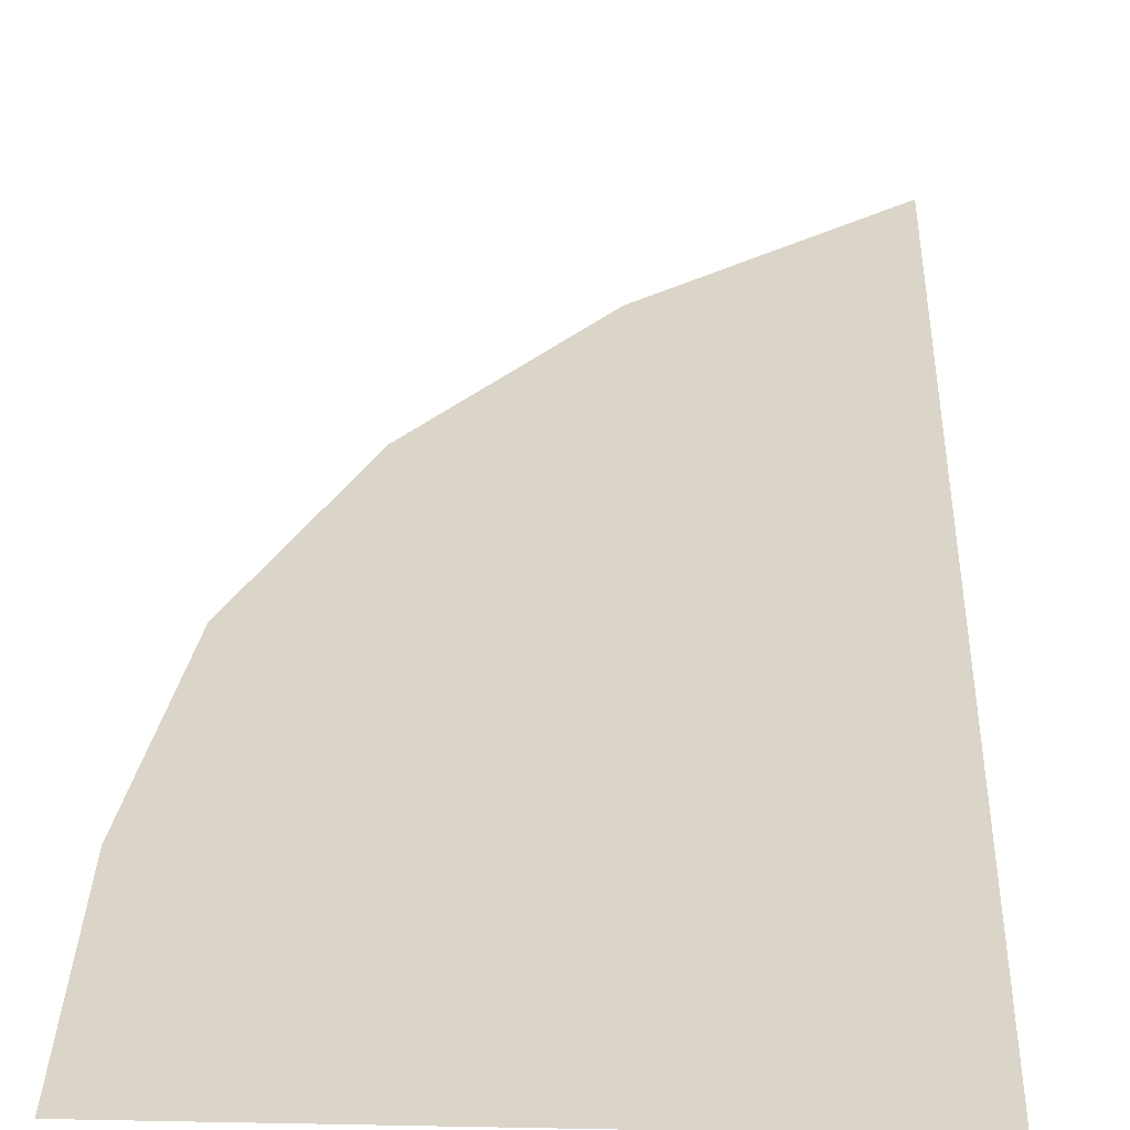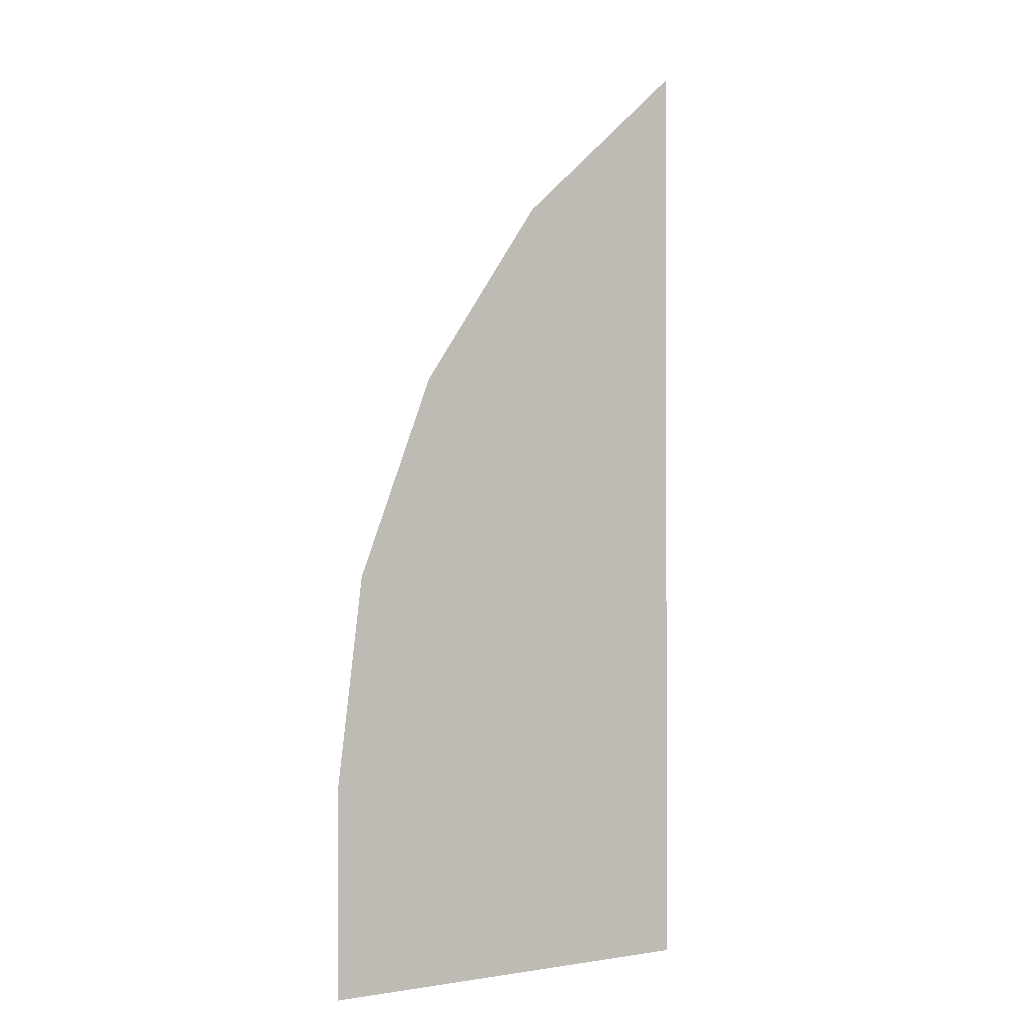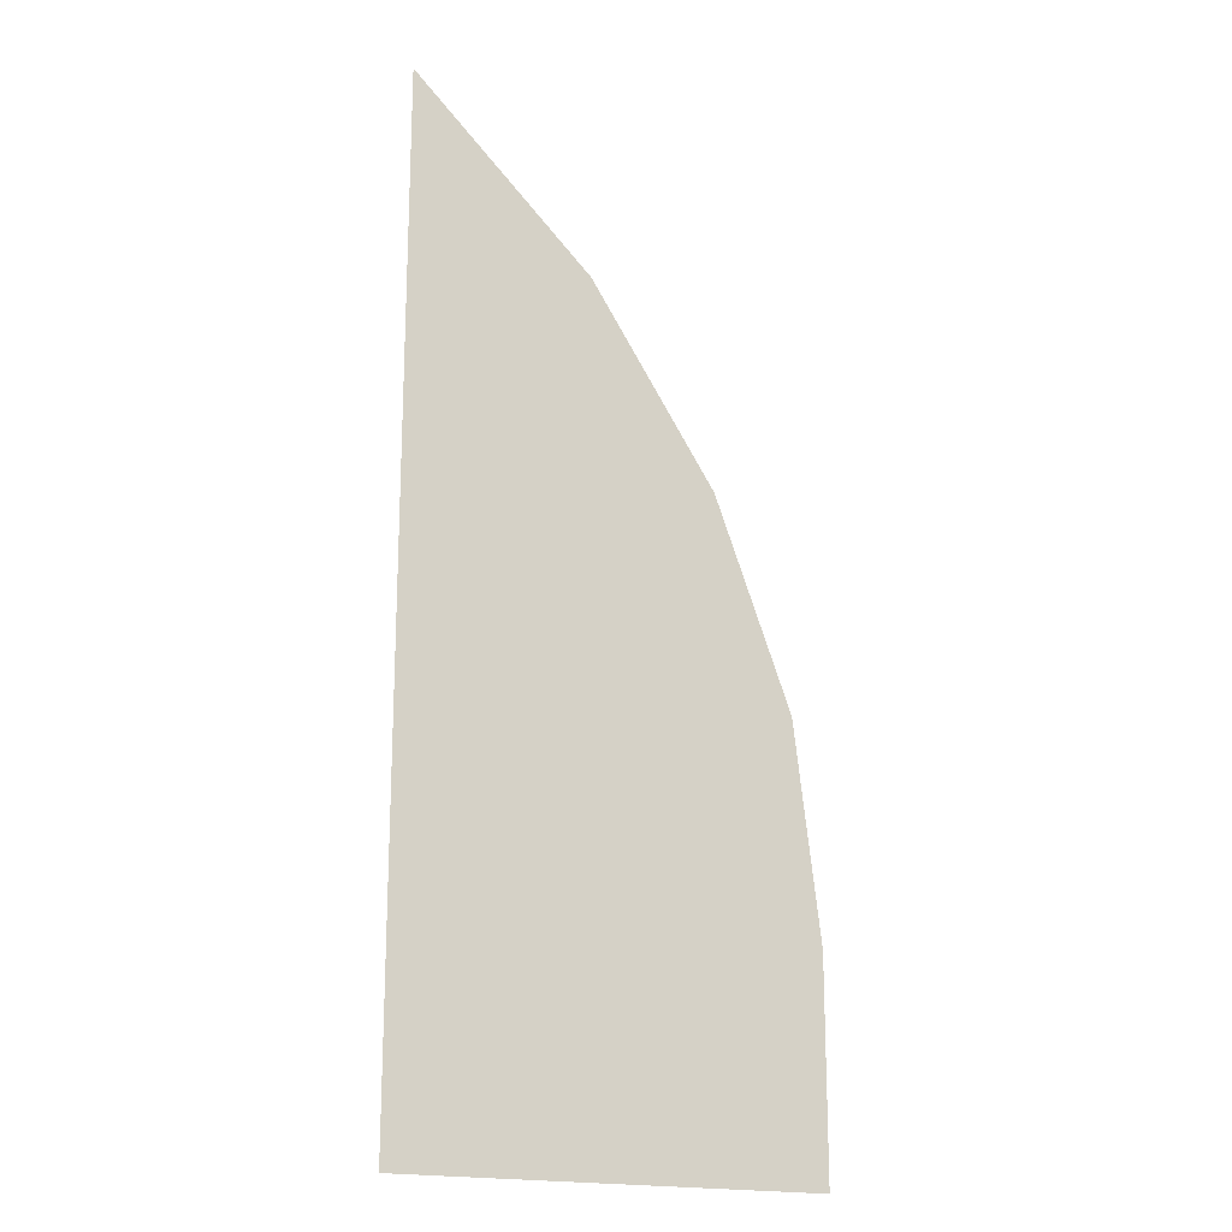
<metadata>
{"format":"obj","ext":"obj","renderer":"f3d","projection":"perspective","resolution":1024,"background":"white","views":[{"elev":29.2,"azim":1.7,"up":"+Z"},{"elev":-0.9,"azim":-34.6,"up":"+Y"},{"elev":-18.3,"azim":150.6,"up":"+Y"}]}
</metadata>
<code>
v 0 -0.12 -0.5
v -0.06 -0.2 -0.5
v -0.13 -0.1 -0.5
v -0.175 0.045 -0.5
v -0.13 -0.1 -0.5
v -0.06 -0.2 -0.5
v -0.12 -0.335 -0.5
v -0.165 -0.2 -0.5
v -0.18 -0.295 -0.5
v -0.165 -0.2 -0.5
v -0.12 -0.335 -0.5
v -0.18 -0.37 -0.5
v -0.15 -0.415 -0.5
v -0.18 -0.37 -0.5
v -0.12 -0.335 -0.5
v -0.335 -0.05 -0.5
v -0.13 -0.1 -0.5
v -0.24 -0.22 -0.5
v -0.335 -0.11 -0.5
v -0.335 -0.11 -0.5
v -0.24 -0.22 -0.5
v -0.3 -0.265 -0.5
v -0.37 -0.16 -0.5
v -0.37 -0.16 -0.5
v -0.3 -0.265 -0.5
v -0.455 -0.355 -0.5
v -0.495 -0.24 -0.5
v -0.535 -0.32 -0.5
v -0.495 -0.24 -0.5
v -0.455 -0.355 -0.5
v -0.495 -0.39 -0.5
v -0.525 -0.44 -0.5
v -0.535 -0.32 -0.5
v -0.495 -0.39 -0.5
v -0.175 0.045 -0.5
v -0.335 -0.05 -0.5
v -0.34 -0.025 -0.5
v -0.195 0.075 -0.5
v -0.195 0.075 -0.5
v -0.34 -0.025 -0.5
v -0.385 0.01 -0.5
v -0.185 0.16 -0.5
v -0.185 0.16 -0.5
v -0.385 0.01 -0.5
v -0.465 0.04 -0.5
v -0.16 0.215 -0.5
v -0.16 0.215 -0.5
v -0.465 0.04 -0.5
v -0.535 0.045 -0.5
v -0.475 0.125 -0.5
v -0.255 0.31 -0.5
v -0.16 0.215 -0.5
v -0.475 0.125 -0.5
v -0.32 0.32 -0.5
v -0.32 0.32 -0.5
v -0.475 0.125 -0.5
v -0.48 0.18 -0.5
v -0.445 0.28 -0.5
v -0.48 0.18 -0.5
v -0.51 0.225 -0.5
v -0.445 0.28 -0.5
v -0.445 0.28 -0.5
v -0.425 0.325 -0.5
v -0.32 0.32 -0.5
v -0.32 0.32 -0.5
v -0.425 0.325 -0.5
v -0.435 0.38 -0.5
v -0.13 -0.1 -0.5
v -0.335 -0.05 -0.5
v -0.175 0.045 -0.5
v 0 -0.12 -0.5
v -0.175 0.045 -0.5
v -0.14 0.1 -0.5
v 0 -0.12 -0.5
v -0.105 0.175 -0.5
v -0.09 0.275 -0.5
v 0 -0.12 -0.5
v -0.14 0.1 -0.5
v -0.105 0.175 -0.5
v 0 0.9 -0.5
v 0 -0.12 -0.5
v -0.09 0.275 -0.5
v -0.075 0.62 -0.5
v -0.09 0.275 -0.5
v -0.16 0.215 -0.5
v -0.255 0.31 -0.5
v -0.17 0.325 -0.5
v -0.09 0.275 -0.5
v -0.17 0.325 -0.5
v -0.11 0.39 -0.5
v -0.09 0.275 -0.5
v -0.11 0.39 -0.5
v -0.075 0.62 -0.5
v -0.02 0.915 -0.5
v 0 0.9 -0.5
v -0.075 0.62 -0.5
v -0.165 0.71 -0.5
v -0.165 0.71 -0.5
v -0.075 0.62 -0.5
v -0.14 0.4 -0.5
v -0.19 0.355 -0.5
v -0.165 0.71 -0.5
v -0.195 0.7 -0.5
v -0.235 0.79 -0.5
v -0.165 0.87 -0.5
v -0.08 0.915 -0.5
v -0.165 0.71 -0.5
v -0.165 0.87 -0.5
v -0.095 0.965 -0.5
v -0.095 0.965 -0.5
v -0.165 0.87 -0.5
v -0.175 0.985 -0.5
v -0.12 1.045 -0.5
v -0.095 0.965 -0.5
v -0.12 1.045 -0.5
v -0.06 1.065 -0.5
v -0.02 0.915 -0.5
v -0.165 0.71 -0.5
v -0.08 0.915 -0.5
v -0.035 0.965 -0.5
v -0.06 -0.2 -0.5
v 0 -0.12 -0.5
v 0 -0.56 -0.5
v -0.12 -0.335 -0.5
v 0 -0.56 -0.5
v -0.15 -0.415 -0.5
v -0.12 -0.335 -0.5
v -0.525 -0.44 -0.5
v -0.15 -0.415 -0.5
v 0 -0.56 -0.5
v -0.74 -0.56 -0.5
v -0.525 -0.44 -0.5
v -0.74 -0.56 -0.5
v -0.775 -0.5 -0.5
v -0.535 -0.32 -0.5
v -0.535 -0.32 -0.5
v -0.775 -0.5 -0.5
v -0.83 -0.465 -0.5
v -0.81 -0.025 -0.5
v -0.535 -0.32 -0.5
v -0.81 -0.025 -0.5
v -0.535 0.045 -0.5
v -0.495 -0.24 -0.5
v -0.495 -0.24 -0.5
v -0.535 0.045 -0.5
v -0.465 0.04 -0.5
v -0.385 0.01 -0.5
v -0.495 -0.24 -0.5
v -0.385 0.01 -0.5
v -0.34 -0.025 -0.5
v -0.335 -0.05 -0.5
v -0.335 -0.11 -0.5
v -0.37 -0.16 -0.5
v -0.495 -0.24 -0.5
v -0.335 -0.05 -0.5
v -0.525 -0.44 -0.5
v -0.495 -0.39 -0.5
v -0.18 -0.37 -0.5
v -0.15 -0.415 -0.5
v -0.18 -0.37 -0.5
v -0.495 -0.39 -0.5
v -0.455 -0.355 -0.5
v -0.18 -0.295 -0.5
v -0.455 -0.355 -0.5
v -0.3 -0.265 -0.5
v -0.18 -0.295 -0.5
v -0.18 -0.295 -0.5
v -0.3 -0.265 -0.5
v -0.24 -0.22 -0.5
v -0.165 -0.2 -0.5
v -0.24 -0.22 -0.5
v -0.13 -0.1 -0.5
v -0.165 -0.2 -0.5
v -0.535 0.045 -0.5
v -0.81 -0.025 -0.5
v -0.71 0.41 -0.5
v -0.475 0.125 -0.5
v -0.48 0.18 -0.5
v -0.475 0.125 -0.5
v -0.71 0.41 -0.5
v -0.51 0.225 -0.5
v -0.445 0.28 -0.5
v -0.51 0.225 -0.5
v -0.71 0.41 -0.5
v -0.425 0.325 -0.5
v -0.435 0.38 -0.5
v -0.425 0.325 -0.5
v -0.71 0.41 -0.5
v -0.53 0.82 -0.5
v -0.435 0.38 -0.5
v -0.53 0.82 -0.5
v -0.235 0.79 -0.5
v -0.195 0.7 -0.5
v -0.32 0.32 -0.5
v -0.435 0.38 -0.5
v -0.195 0.7 -0.5
v -0.165 0.71 -0.5
v -0.255 0.31 -0.5
v -0.32 0.32 -0.5
v -0.165 0.71 -0.5
v -0.19 0.355 -0.5
v -0.255 0.31 -0.5
v -0.19 0.355 -0.5
v -0.17 0.325 -0.5
v -0.17 0.325 -0.5
v -0.19 0.355 -0.5
v -0.14 0.4 -0.5
v -0.11 0.39 -0.5
v -0.11 0.39 -0.5
v -0.14 0.4 -0.5
v -0.075 0.62 -0.5
v -0.165 0.87 -0.5
v -0.235 0.79 -0.5
v -0.53 0.82 -0.5
v -0.175 0.985 -0.5
v -0.175 0.985 -0.5
v -0.53 0.82 -0.5
v -0.31 1.125 -0.5
v -0.08 1.35 -0.5
v -0.12 1.045 -0.5
v -0.175 0.985 -0.5
v -0.08 1.35 -0.5
v 0 1.33 -0.5
v -0.12 1.045 -0.5
v 0 1.33 -0.5
v -0.06 1.065 -0.5
v 0 1.33 -0.5
v 0 0.9 -0.5
v -0.02 0.915 -0.5
v -0.035 0.965 -0.5
v -0.035 0.965 -0.5
v -0.06 1.065 -0.5
v 0 1.33 -0.5
v -0.095 0.965 -0.5
v -0.06 1.065 -0.5
v -0.035 0.965 -0.5
v -0.08 0.915 -0.5
v -0.14 0.1 -0.5
v -0.175 0.045 -0.5
v -0.195 0.075 -0.5
v -0.185 0.16 -0.5
v -0.105 0.175 -0.5
v -0.14 0.1 -0.5
v -0.185 0.16 -0.5
v -0.16 0.215 -0.5
v -0.105 0.175 -0.5
v -0.16 0.215 -0.5
v -0.09 0.275 -0.5
v -0.01684 1.429 -0.5
v -0.01347 1.437 -0.5
v 0 1.435 -0.5
v 0 1.426 -0.5
v -0.03112 1.439 -0.5
v -0.0249 1.445 -0.5
v -0.01347 1.437 -0.5
v -0.01684 1.429 -0.5
v -0.04066 1.453 -0.5
v -0.03253 1.457 -0.5
v -0.0249 1.445 -0.5
v -0.03112 1.439 -0.5
v -0.04401 1.47 -0.5
v -0.03521 1.47 -0.5
v -0.03253 1.457 -0.5
v -0.04066 1.453 -0.5
v -0.04066 1.487 -0.5
v -0.03253 1.483 -0.5
v -0.03521 1.47 -0.5
v -0.04401 1.47 -0.5
v -0.03112 1.501 -0.5
v -0.0249 1.495 -0.5
v -0.03253 1.483 -0.5
v -0.04066 1.487 -0.5
v -0.01684 1.511 -0.5
v -0.01347 1.503 -0.5
v -0.0249 1.495 -0.5
v -0.03112 1.501 -0.5
v 0 1.514 -0.5
v 0 1.505 -0.5
v -0.01347 1.503 -0.5
v -0.01684 1.511 -0.5
v -0.95 -0.4388 -0.5
v -0.83 -0.465 -0.5
v -0.8516 -0.4798 -0.5
v -0.955 -0.4612 -0.5
v -0.83 -0.465 -0.5
v -0.775 -0.5 -0.5
v -0.7886 -0.5136 -0.5
v -0.8516 -0.4798 -0.5
v -0.775 -0.5 -0.5
v -0.74 -0.56 -0.5
v -0.7548 -0.5766 -0.5
v -0.7886 -0.5136 -0.5
v -0.74 -0.56 -0.5
v -0.7188 -0.68 -0.5
v -0.7412 -0.675 -0.5
v -0.7548 -0.5766 -0.5
v -0.865 -0.634 -0.5
v -0.8818 -0.6307 -0.5
v -0.865 -0.6252 -0.5
v -0.8515 -0.6225 -0.5
v -0.9057 -0.6068 -0.5
v -0.8975 -0.6035 -0.5
v -0.8899 -0.6149 -0.5
v -0.8961 -0.6211 -0.5
v -0.909 -0.59 -0.5
v -0.9002 -0.59 -0.5
v -0.8975 -0.6035 -0.5
v -0.9057 -0.6068 -0.5
v -0.9057 -0.5732 -0.5
v -0.8975 -0.5765 -0.5
v -0.9002 -0.59 -0.5
v -0.909 -0.59 -0.5
v -0.8961 -0.5589 -0.5
v -0.8899 -0.5651 -0.5
v -0.8975 -0.5765 -0.5
v -0.9057 -0.5732 -0.5
v -0.8818 -0.5493 -0.5
v -0.8785 -0.5575 -0.5
v -0.8899 -0.5651 -0.5
v -0.8961 -0.5589 -0.5
v -0.865 -0.546 -0.5
v -0.865 -0.5548 -0.5
v -0.8785 -0.5575 -0.5
v -0.8818 -0.5493 -0.5
v -0.8482 -0.5493 -0.5
v -0.8515 -0.5575 -0.5
v -0.865 -0.5548 -0.5
v -0.865 -0.546 -0.5
v -0.8339 -0.5589 -0.5
v -0.8401 -0.5651 -0.5
v -0.8515 -0.5575 -0.5
v -0.8482 -0.5493 -0.5
v -0.8243 -0.5732 -0.5
v -0.8325 -0.5765 -0.5
v -0.8401 -0.5651 -0.5
v -0.8339 -0.5589 -0.5
v -0.821 -0.59 -0.5
v -0.8298 -0.59 -0.5
v -0.8325 -0.5765 -0.5
v -0.8243 -0.5732 -0.5
v -0.8243 -0.6068 -0.5
v -0.8325 -0.6035 -0.5
v -0.8298 -0.59 -0.5
v -0.821 -0.59 -0.5
v -0.8339 -0.6211 -0.5
v -0.8401 -0.6149 -0.5
v -0.8325 -0.6035 -0.5
v -0.8243 -0.6068 -0.5
v -0.8482 -0.6307 -0.5
v -0.8515 -0.6225 -0.5
v -0.8401 -0.6149 -0.5
v -0.8339 -0.6211 -0.5
v -0.865 -0.634 -0.5
v -0.8515 -0.6225 -0.5
v -0.8482 -0.6307 -0.5
v -0.08 1.35 -0.5
v -0.185 1.435 -0.5
v -0.165 1.44 -0.5
v -0.065 1.365 -0.5
v 0 1.33 -0.5
v -0.08 1.35 -0.5
v -0.065 1.365 -0.5
v 0 1.35 -0.5
v 0 1.426 -0.5
v 0 1.35 -0.5
v -0.065 1.365 -0.5
v -0.01684 1.429 -0.5
v -0.01684 1.429 -0.5
v -0.065 1.365 -0.5
v -0.165 1.44 -0.5
v -0.03112 1.439 -0.5
v -0.03112 1.439 -0.5
v -0.165 1.44 -0.5
v -0.04066 1.453 -0.5
v -0.165 1.44 -0.5
v -0.04401 1.47 -0.5
v -0.04066 1.453 -0.5
v 0 1.47 -0.5
v 0 1.435 -0.5
v -0.01347 1.437 -0.5
v -0.0249 1.445 -0.5
v 0 1.47 -0.5
v -0.0249 1.445 -0.5
v -0.03253 1.457 -0.5
v -0.03521 1.47 -0.5
v 0 1.47 -0.5
v -0.03521 1.47 -0.5
v -0.03253 1.483 -0.5
v -0.0249 1.495 -0.5
v 0 1.47 -0.5
v -0.0249 1.495 -0.5
v -0.01347 1.503 -0.5
v 0 1.505 -0.5
v -0.01684 1.511 -0.5
v 0 1.619 -0.5
v 0 1.514 -0.5
v 0 1.619 -0.5
v -0.01684 1.511 -0.5
v -0.03112 1.501 -0.5
v -0.165 1.44 -0.5
v -0.185 1.435 -0.5
v 0 1.619 -0.5
v -0.165 1.44 -0.5
v -0.165 1.44 -0.5
v -0.04066 1.487 -0.5
v -0.04401 1.47 -0.5
v -0.165 1.44 -0.5
v -0.03112 1.501 -0.5
v -0.04066 1.487 -0.5
v -0.438 1.228 -0.5
v 0 1.619 -0.5
v -0.185 1.435 -0.5
v -0.31 1.125 -0.5
v -0.438 1.228 -0.5
v -0.185 1.435 -0.5
v -0.08 1.35 -0.5
v -0.53 0.82 -0.5
v -0.7465 0.784 -0.5
v -0.438 1.228 -0.5
v -0.31 1.125 -0.5
v -0.71 0.41 -0.5
v -0.936 0.3015 -0.5
v -0.7465 0.784 -0.5
v -0.53 0.82 -0.5
v -0.81 -0.025 -0.5
v -1 -0.2 -0.5
v -0.936 0.3015 -0.5
v -0.71 0.41 -0.5
v -0.81 -0.025 -0.5
v -0.83 -0.465 -0.5
v -0.95 -0.4388 -0.5
v -1 -0.2 -0.5
v -1 -0.7 -0.5
v -0.9057 -0.6068 -0.5
v -0.8961 -0.6211 -0.5
v -0.909 -0.59 -0.5
v -0.9057 -0.6068 -0.5
v -1 -0.7 -0.5
v -0.955 -0.4612 -0.5
v -0.955 -0.4612 -0.5
v -1 -0.2 -0.5
v -0.95 -0.4388 -0.5
v -1 -0.7 -0.5
v -1 -0.2 -0.5
v -0.955 -0.4612 -0.5
v -0.9057 -0.5732 -0.5
v -0.955 -0.4612 -0.5
v -0.8961 -0.5589 -0.5
v -0.8818 -0.5493 -0.5
v -0.8961 -0.5589 -0.5
v -0.955 -0.4612 -0.5
v -0.8516 -0.4798 -0.5
v -0.865 -0.546 -0.5
v -0.8818 -0.5493 -0.5
v -0.8516 -0.4798 -0.5
v -0.7886 -0.5136 -0.5
v -0.8339 -0.5589 -0.5
v -0.8482 -0.5493 -0.5
v -0.7886 -0.5136 -0.5
v -0.7548 -0.5766 -0.5
v -0.821 -0.59 -0.5
v -0.8243 -0.5732 -0.5
v -0.7886 -0.5136 -0.5
v -0.8243 -0.5732 -0.5
v -0.8339 -0.5589 -0.5
v -0.7886 -0.5136 -0.5
v -0.8482 -0.5493 -0.5
v -0.865 -0.546 -0.5
v -0.7886 -0.5136 -0.5
v -0.909 -0.59 -0.5
v -0.955 -0.4612 -0.5
v -0.9057 -0.5732 -0.5
v -1 -0.7 -0.5
v -0.8818 -0.6307 -0.5
v -0.865 -0.634 -0.5
v -0.7412 -0.675 -0.5
v -0.7412 -0.675 -0.5
v -0.8243 -0.6068 -0.5
v -0.821 -0.59 -0.5
v -0.7548 -0.5766 -0.5
v -0.7188 -0.68 -0.5
v -0.74 -0.56 -0.5
v 0 -0.56 -0.5
v 0 -0.7 -0.5
v -1 -0.7 -0.5
v -0.7412 -0.675 -0.5
v -0.7188 -0.68 -0.5
v -0.7412 -0.675 -0.5
v -0.865 -0.634 -0.5
v -0.8482 -0.6307 -0.5
v -0.7412 -0.675 -0.5
v -0.8482 -0.6307 -0.5
v -0.8339 -0.6211 -0.5
v -1 -0.7 -0.5
v -0.8961 -0.6211 -0.5
v -0.8818 -0.6307 -0.5
v -0.7412 -0.675 -0.5
v -0.8339 -0.6211 -0.5
v -0.8243 -0.6068 -0.5
v 0 -0.7 -0.5
v -1 -0.7 -0.5
v -0.7188 -0.68 -0.5
v -0.8785 -0.6225 -0.5
v -0.8818 -0.6307 -0.5
v -0.8961 -0.6211 -0.5
v -0.8899 -0.6149 -0.5
v -0.8899 -0.6149 -0.5
v -0.8975 -0.6035 -0.5
v -0.865 -0.59 -0.5
v -0.8785 -0.6225 -0.5
v -0.865 -0.6252 -0.5
v -0.8785 -0.6225 -0.5
v -0.865 -0.59 -0.5
v -0.8515 -0.6225 -0.5
v -0.8401 -0.6149 -0.5
v -0.8515 -0.6225 -0.5
v -0.865 -0.59 -0.5
v -0.8325 -0.6035 -0.5
v -0.8298 -0.59 -0.5
v -0.8325 -0.6035 -0.5
v -0.865 -0.59 -0.5
v -0.8325 -0.5765 -0.5
v -0.8401 -0.5651 -0.5
v -0.8325 -0.5765 -0.5
v -0.865 -0.59 -0.5
v -0.8515 -0.5575 -0.5
v -0.865 -0.5548 -0.5
v -0.8515 -0.5575 -0.5
v -0.865 -0.59 -0.5
v -0.8785 -0.5575 -0.5
v -0.8899 -0.5651 -0.5
v -0.8785 -0.5575 -0.5
v -0.865 -0.59 -0.5
v -0.8975 -0.5765 -0.5
v -0.9002 -0.59 -0.5
v -0.8975 -0.5765 -0.5
v -0.865 -0.59 -0.5
v -0.8975 -0.6035 -0.5
v -0.8818 -0.6307 -0.5
v -0.8785 -0.6225 -0.5
v -0.865 -0.6252 -0.5
g mesh7043326
f 1 2 3
f 3 4 1
f 5 6 7
f 7 8 5
f 9 10 11
f 11 12 9
f 13 14 15
f 16 17 18
f 18 19 16
f 20 21 22
f 22 23 20
f 24 25 26
f 26 27 24
f 28 29 30
f 30 31 28
f 32 33 34
f 35 36 37
f 37 38 35
f 39 40 41
f 41 42 39
f 43 44 45
f 45 46 43
f 47 48 49
f 49 50 47
f 51 52 53
f 53 54 51
f 55 56 57
f 57 58 55
f 59 60 61
f 62 63 64
f 65 66 67
f 68 69 70
f 71 72 73
f 74 75 76
f 77 78 79
f 80 81 82
f 82 83 80
f 84 85 86
f 86 87 84
f 88 89 90
f 91 92 93
f 94 95 96
f 96 97 94
f 98 99 100
f 100 101 98
f 102 103 104
f 104 105 102
f 106 107 108
f 108 109 106
f 110 111 112
f 112 113 110
f 114 115 116
f 117 118 119
f 119 120 117
f 121 122 123
f 123 124 121
f 125 126 127
f 128 129 130
f 130 131 128
f 132 133 134
f 134 135 132
f 136 137 138
f 138 139 136
f 140 141 142
f 142 143 140
f 144 145 146
f 146 147 144
f 148 149 150
f 150 151 148
f 152 153 154
f 154 155 152
f 156 157 158
f 158 159 156
f 160 161 162
f 162 163 160
f 164 165 166
f 167 168 169
f 169 170 167
f 171 172 173
f 174 175 176
f 176 177 174
f 178 179 180
f 180 181 178
f 182 183 184
f 184 185 182
f 186 187 188
f 188 189 186
f 190 191 192
f 192 193 190
f 194 195 196
f 196 197 194
f 198 199 200
f 200 201 198
f 202 203 204
f 205 206 207
f 207 208 205
f 209 210 211
f 212 213 214
f 214 215 212
f 216 217 218
f 218 219 216
f 220 221 222
f 222 223 220
f 224 225 226
f 227 228 229
f 229 230 227
f 231 232 233
f 234 235 236
f 236 237 234
f 238 239 240
f 240 241 238
f 242 243 244
f 244 245 242
f 246 247 248
f 249 250 251
f 251 252 249
f 253 254 255
f 255 256 253
f 257 258 259
f 259 260 257
f 261 262 263
f 263 264 261
f 265 266 267
f 267 268 265
f 269 270 271
f 271 272 269
f 273 274 275
f 275 276 273
f 277 278 279
f 279 280 277
f 281 282 283
f 283 284 281
f 285 286 287
f 287 288 285
f 289 290 291
f 291 292 289
f 293 294 295
f 295 296 293
f 297 298 299
f 299 300 297
f 301 302 303
f 303 304 301
f 305 306 307
f 307 308 305
f 309 310 311
f 311 312 309
f 313 314 315
f 315 316 313
f 317 318 319
f 319 320 317
f 321 322 323
f 323 324 321
f 325 326 327
f 327 328 325
f 329 330 331
f 331 332 329
f 333 334 335
f 335 336 333
f 337 338 339
f 339 340 337
f 341 342 343
f 343 344 341
f 345 346 347
f 347 348 345
f 349 350 351
f 351 352 349
f 353 354 355
f 356 357 358
f 358 359 356
f 360 361 362
f 362 363 360
f 364 365 366
f 366 367 364
f 368 369 370
f 370 371 368
f 372 373 374
f 375 376 377
f 378 379 380
f 380 381 378
f 382 383 384
f 384 385 382
f 386 387 388
f 388 389 386
f 390 391 392
f 392 393 390
f 394 395 396
f 397 398 399
f 399 400 397
f 401 402 403
f 404 405 406
f 407 408 409
f 410 411 412
f 413 414 415
f 415 416 413
f 417 418 419
f 419 420 417
f 421 422 423
f 423 424 421
f 425 426 427
f 427 428 425
f 429 430 431
f 431 432 429
f 433 434 435
f 436 437 438
f 438 439 436
f 440 441 442
f 443 444 445
f 446 447 448
f 449 450 451
f 451 452 449
f 453 454 455
f 455 456 453
f 457 458 459
f 460 461 462
f 462 463 460
f 464 465 466
f 467 468 469
f 470 471 472
f 473 474 475
f 475 476 473
f 477 478 479
f 479 480 477
f 481 482 483
f 483 484 481
f 485 486 487
f 488 489 490
f 491 492 493
f 494 495 496
f 497 498 499
f 500 501 502
f 503 504 505
f 505 506 503
f 507 508 509
f 509 510 507
f 511 512 513
f 513 514 511
f 515 516 517
f 517 518 515
f 519 520 521
f 521 522 519
f 523 524 525
f 525 526 523
f 527 528 529
f 529 530 527
f 531 532 533
f 533 534 531
f 535 536 537
f 537 538 535
f 539 540 541

</code>
